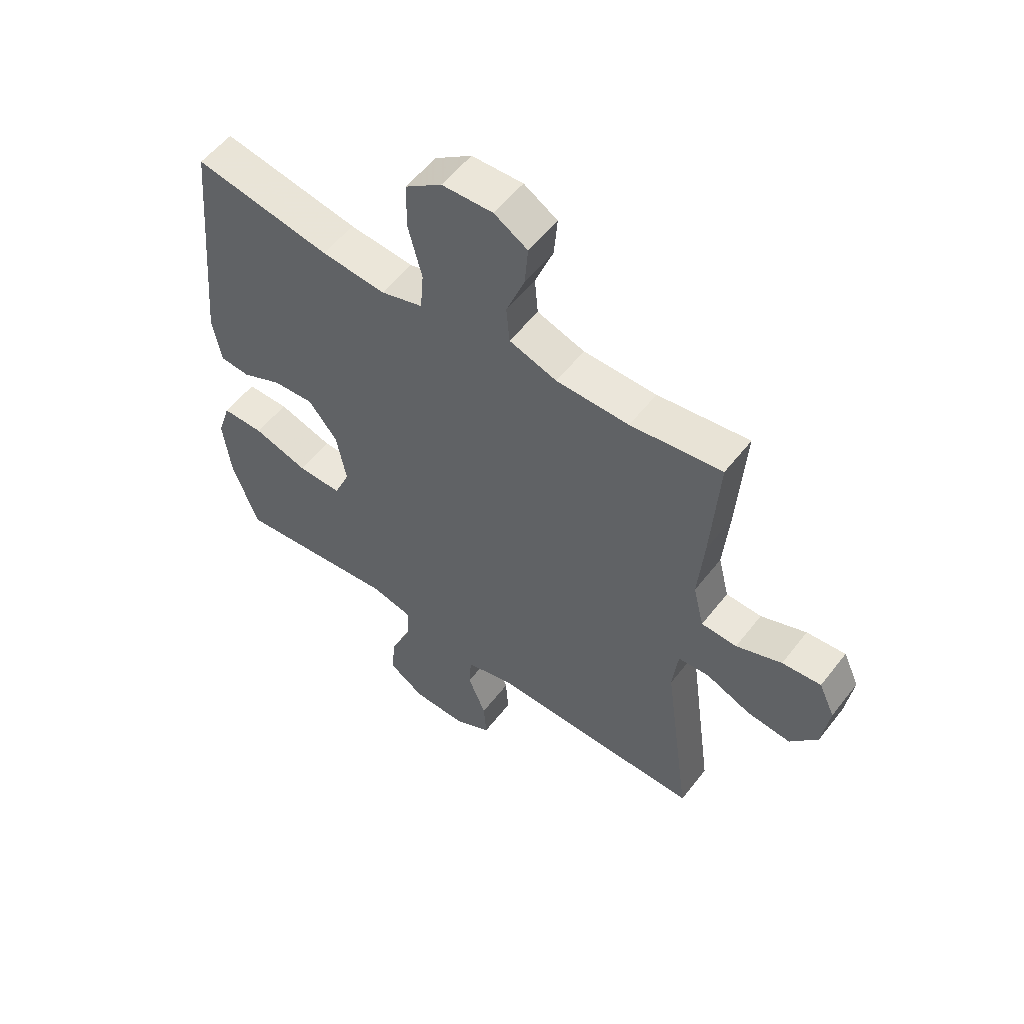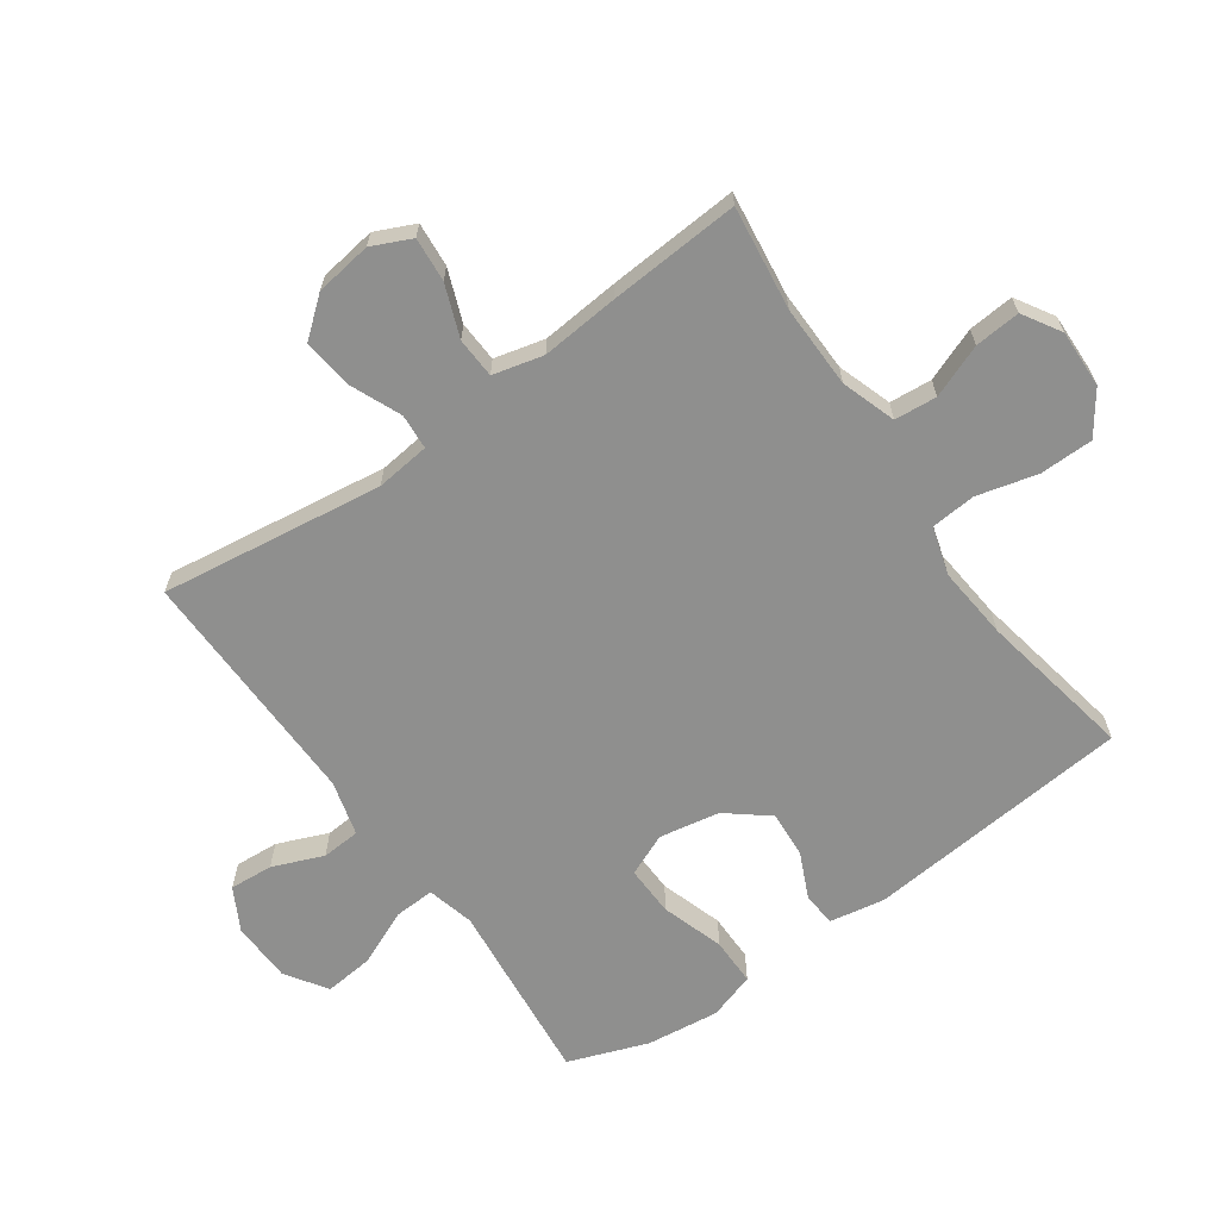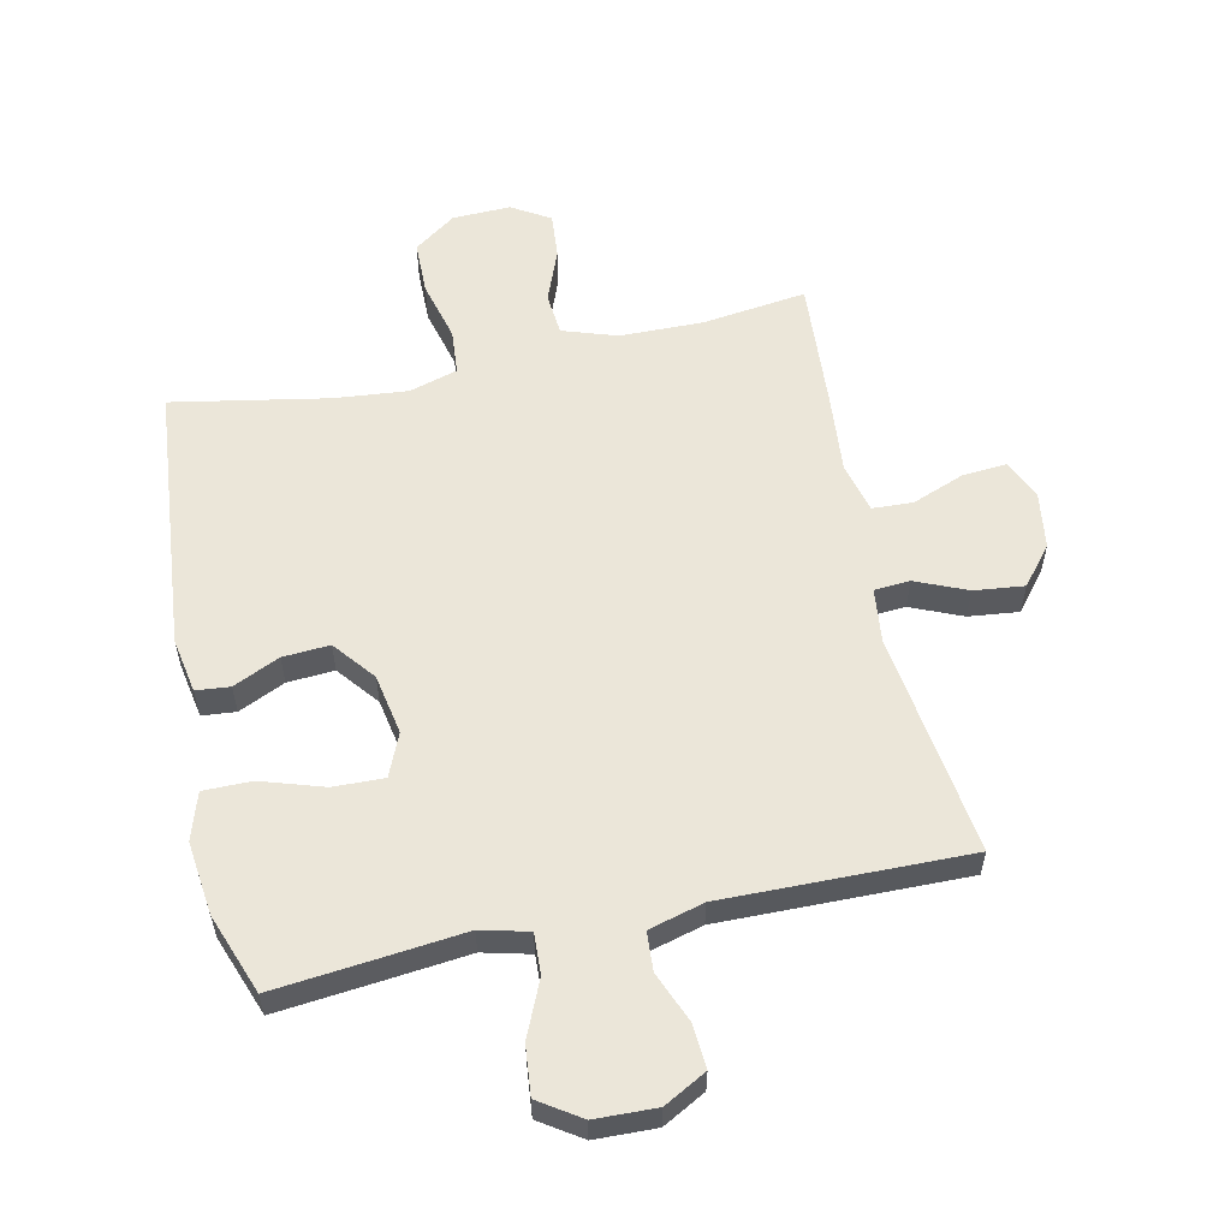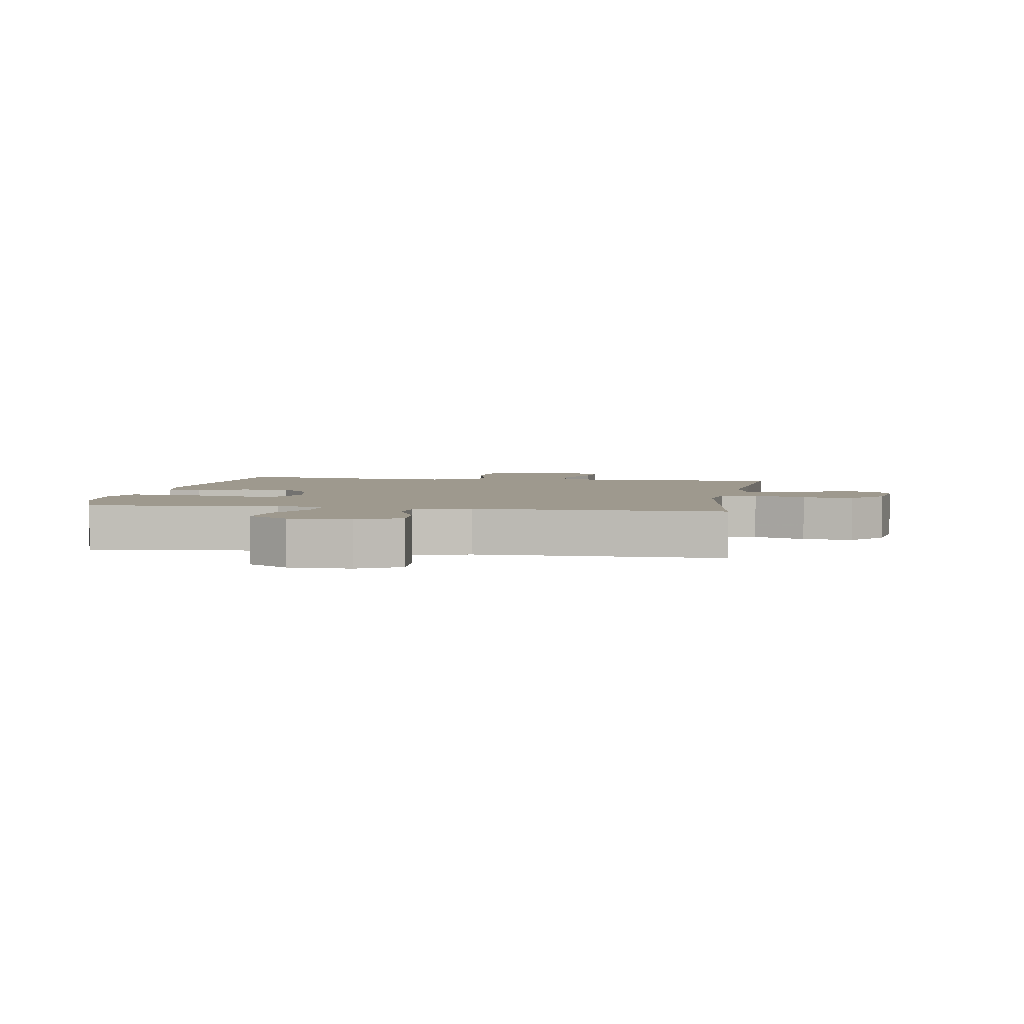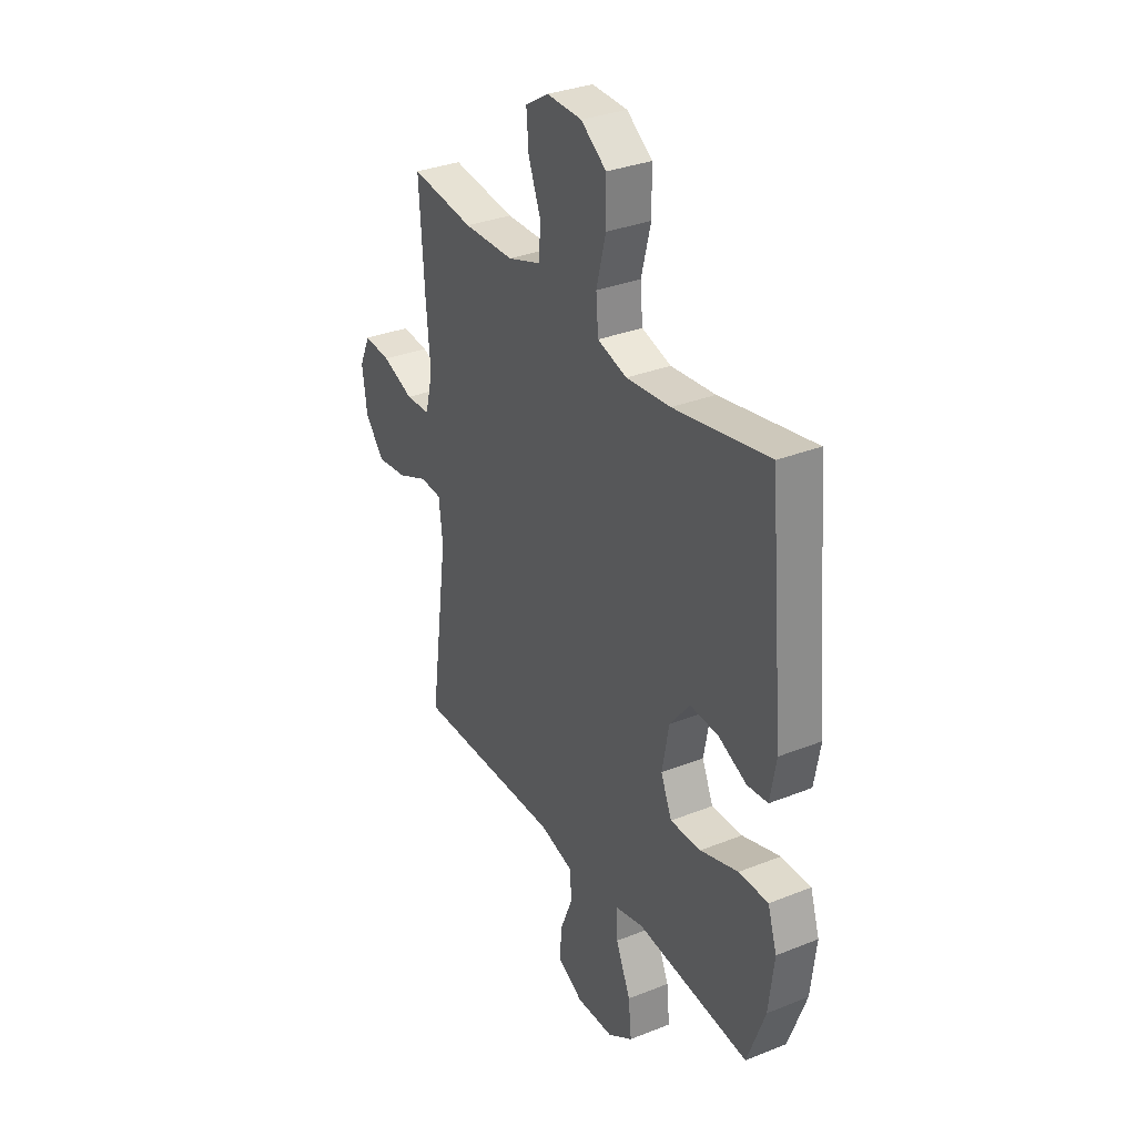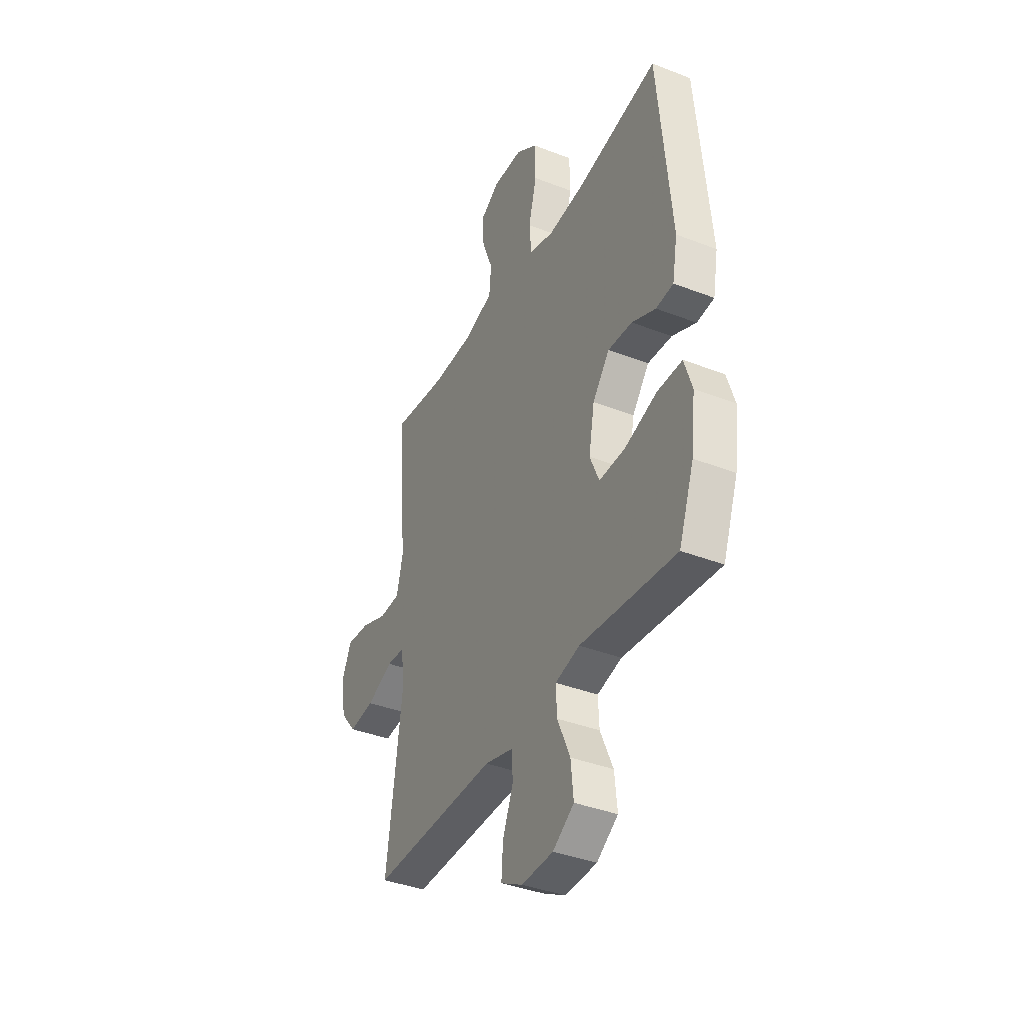
<metadata>
{"format":"obj","ext":"obj","renderer":"f3d","projection":"perspective","resolution":1024,"background":"white","views":[{"elev":55.3,"azim":-142.8,"up":"+Z"},{"elev":-65.1,"azim":-54.7,"up":"+Y"},{"elev":57.4,"azim":167.8,"up":"+Y"},{"elev":3.5,"azim":-170.8,"up":"+Y"},{"elev":32.5,"azim":61.0,"up":"+Z"},{"elev":-38.5,"azim":63.9,"up":"+Z"}]}
</metadata>
<code>
v 0.5 0.07 0.5
v 0.54 0.07 0.071
v 0.524 0.07 -0.017
v 0.47 0.07 -0.022
v 0.396 0.07 0.012
v 0.321 0.07 0.017
v 0.268 0.07 -0.049
v 0.25 0.07 -0.146
v 0.279 0.07 -0.214
v 0.36 0.07 -0.212
v 0.46 0.07 -0.18
v 0.537 0.07 -0.18
v 0.561 0.07 -0.255
v 0.547 0.07 -0.372
v 0.5 0.07 -0.5
v 0.325 0.07 -0.482
v 0.203 0.07 -0.469
v 0.127 0.07 -0.488
v 0.13 0.07 -0.553
v 0.169 0.07 -0.642
v 0.177 0.07 -0.721
v 0.111 0.07 -0.765
v 0.013 0.07 -0.768
v -0.055 0.07 -0.731
v -0.05 0.07 -0.661
v -0.017 0.07 -0.58
v -0.021 0.07 -0.518
v -0.109 0.07 -0.494
v -0.5 0.07 -0.5
v -0.451 0.07 -0.143
v -0.461 0.07 -0.056
v -0.518 0.07 -0.052
v -0.6 0.07 -0.087
v -0.68 0.07 -0.096
v -0.73 0.07 -0.035
v -0.743 0.07 0.056
v -0.714 0.07 0.119
v -0.643 0.07 0.113
v -0.56 0.07 0.081
v -0.495 0.07 0.084
v -0.475 0.07 0.165
v -0.486 0.07 0.29
v -0.5 0.07 0.5
v -0.333 0.07 0.478
v -0.2 0.07 0.48
v -0.113 0.07 0.509
v -0.107 0.07 0.577
v -0.14 0.07 0.662
v -0.146 0.07 0.735
v -0.085 0.07 0.772
v 0.008 0.07 0.769
v 0.075 0.07 0.721
v 0.076 0.07 0.635
v 0.051 0.07 0.538
v 0.057 0.07 0.466
v 0.134 0.07 0.443
v 0.251 0.07 0.454
v 0.5 0 0.5
v 0.54 0 0.071
v 0.524 0 -0.017
v 0.47 0 -0.022
v 0.396 0 0.012
v 0.321 0 0.017
v 0.268 0 -0.049
v 0.25 0 -0.146
v 0.279 0 -0.214
v 0.36 0 -0.212
v 0.46 0 -0.18
v 0.537 0 -0.18
v 0.561 0 -0.255
v 0.547 0 -0.372
v 0.5 0 -0.5
v 0.325 0 -0.482
v 0.203 0 -0.469
v 0.127 0 -0.488
v 0.13 0 -0.553
v 0.169 0 -0.642
v 0.177 0 -0.721
v 0.111 0 -0.765
v 0.013 0 -0.768
v -0.055 0 -0.731
v -0.05 0 -0.661
v -0.017 0 -0.58
v -0.021 0 -0.518
v -0.109 0 -0.494
v -0.5 0 -0.5
v -0.451 0 -0.143
v -0.461 0 -0.056
v -0.518 0 -0.052
v -0.6 0 -0.087
v -0.68 0 -0.096
v -0.73 0 -0.035
v -0.743 0 0.056
v -0.714 0 0.119
v -0.643 0 0.113
v -0.56 0 0.081
v -0.495 0 0.084
v -0.475 0 0.165
v -0.486 0 0.29
v -0.5 0 0.5
v -0.333 0 0.478
v -0.2 0 0.48
v -0.113 0 0.509
v -0.107 0 0.577
v -0.14 0 0.662
v -0.146 0 0.735
v -0.085 0 0.772
v 0.008 0 0.769
v 0.075 0 0.721
v 0.076 0 0.635
v 0.051 0 0.538
v 0.057 0 0.466
v 0.134 0 0.443
v 0.251 0 0.454
f 52 53 54
f 51 52 54
f 50 51 54
f 49 50 54
f 48 49 54
f 47 48 54
f 46 47 54 55
f 45 46 55 56
f 41 42 43 44
f 44 45 56
f 41 44 56
f 40 41 56
f 37 38 39
f 36 37 39
f 35 36 39
f 34 35 39
f 33 34 39
f 32 33 39
f 31 32 39 40
f 28 29 30
f 27 28 30 31
f 24 25 26
f 23 24 26
f 22 23 26
f 21 22 26
f 20 21 26
f 19 20 26
f 18 19 26 27
f 40 56 57
f 31 40 57
f 27 31 57
f 18 27 57
f 17 18 57
f 15 16 17
f 14 15 17
f 13 14 17
f 12 13 17
f 11 12 17
f 10 11 17
f 3 4 5
f 2 3 5
f 1 2 5
f 57 1 5
f 57 5 6
f 9 10 17
f 8 9 17
f 8 17 57
f 7 8 57
f 6 7 57
f 111 110 109
f 111 109 108
f 111 108 107
f 111 107 106
f 111 106 105
f 111 105 104
f 112 111 104 103
f 113 112 103 102
f 101 100 99 98
f 113 102 101
f 113 101 98
f 113 98 97
f 96 95 94
f 96 94 93
f 96 93 92
f 96 92 91
f 96 91 90
f 96 90 89
f 97 96 89 88
f 87 86 85
f 88 87 85 84
f 83 82 81
f 83 81 80
f 83 80 79
f 83 79 78
f 83 78 77
f 83 77 76
f 84 83 76 75
f 114 113 97
f 114 97 88
f 114 88 84
f 114 84 75
f 114 75 74
f 74 73 72
f 74 72 71
f 74 71 70
f 74 70 69
f 74 69 68
f 74 68 67
f 62 61 60
f 62 60 59
f 62 59 58
f 62 58 114
f 63 62 114
f 74 67 66
f 74 66 65
f 114 74 65
f 114 65 64
f 114 64 63
f 1 58 59 2
f 2 59 60 3
f 3 60 61 4
f 4 61 62 5
f 5 62 63 6
f 6 63 64 7
f 7 64 65 8
f 8 65 66 9
f 9 66 67 10
f 10 67 68 11
f 11 68 69 12
f 12 69 70 13
f 13 70 71 14
f 14 71 72 15
f 15 72 73 16
f 16 73 74 17
f 17 74 75 18
f 18 75 76 19
f 19 76 77 20
f 20 77 78 21
f 21 78 79 22
f 22 79 80 23
f 23 80 81 24
f 24 81 82 25
f 25 82 83 26
f 26 83 84 27
f 27 84 85 28
f 28 85 86 29
f 29 86 87 30
f 30 87 88 31
f 31 88 89 32
f 32 89 90 33
f 33 90 91 34
f 34 91 92 35
f 35 92 93 36
f 36 93 94 37
f 37 94 95 38
f 38 95 96 39
f 39 96 97 40
f 40 97 98 41
f 41 98 99 42
f 42 99 100 43
f 43 100 101 44
f 44 101 102 45
f 45 102 103 46
f 46 103 104 47
f 47 104 105 48
f 48 105 106 49
f 49 106 107 50
f 50 107 108 51
f 51 108 109 52
f 52 109 110 53
f 53 110 111 54
f 54 111 112 55
f 55 112 113 56
f 56 113 114 57
f 57 114 58 1

</code>
